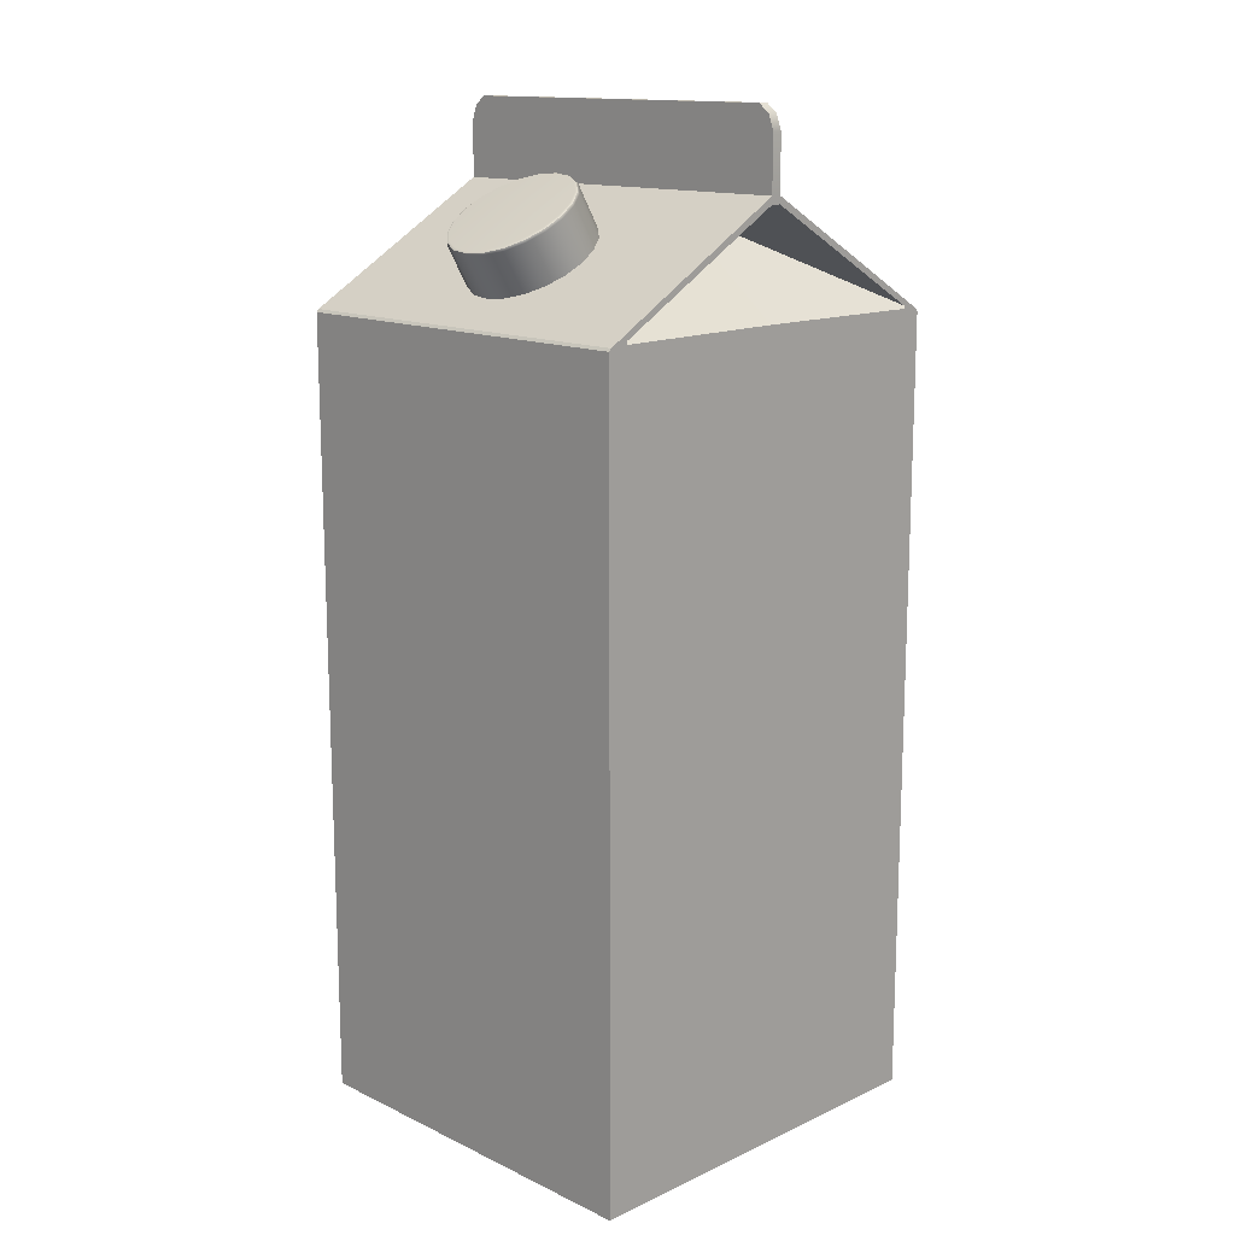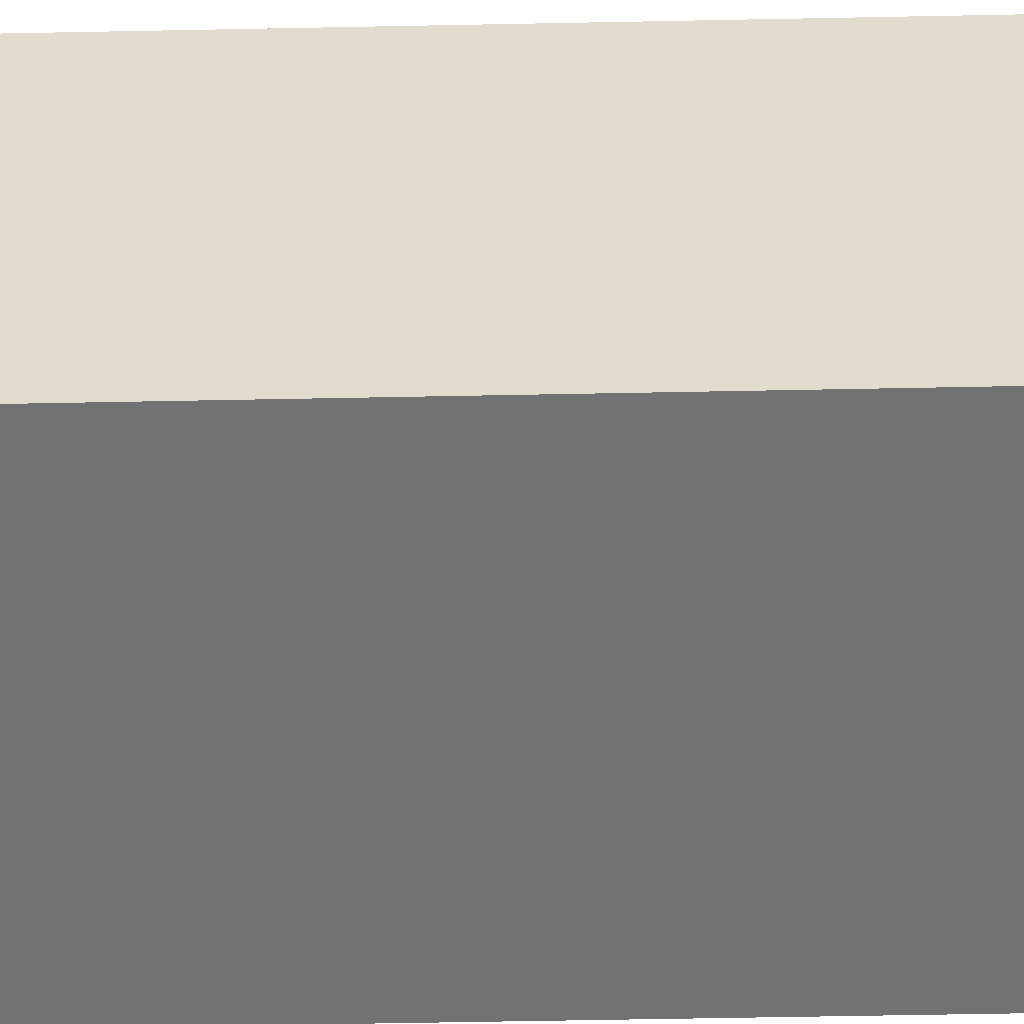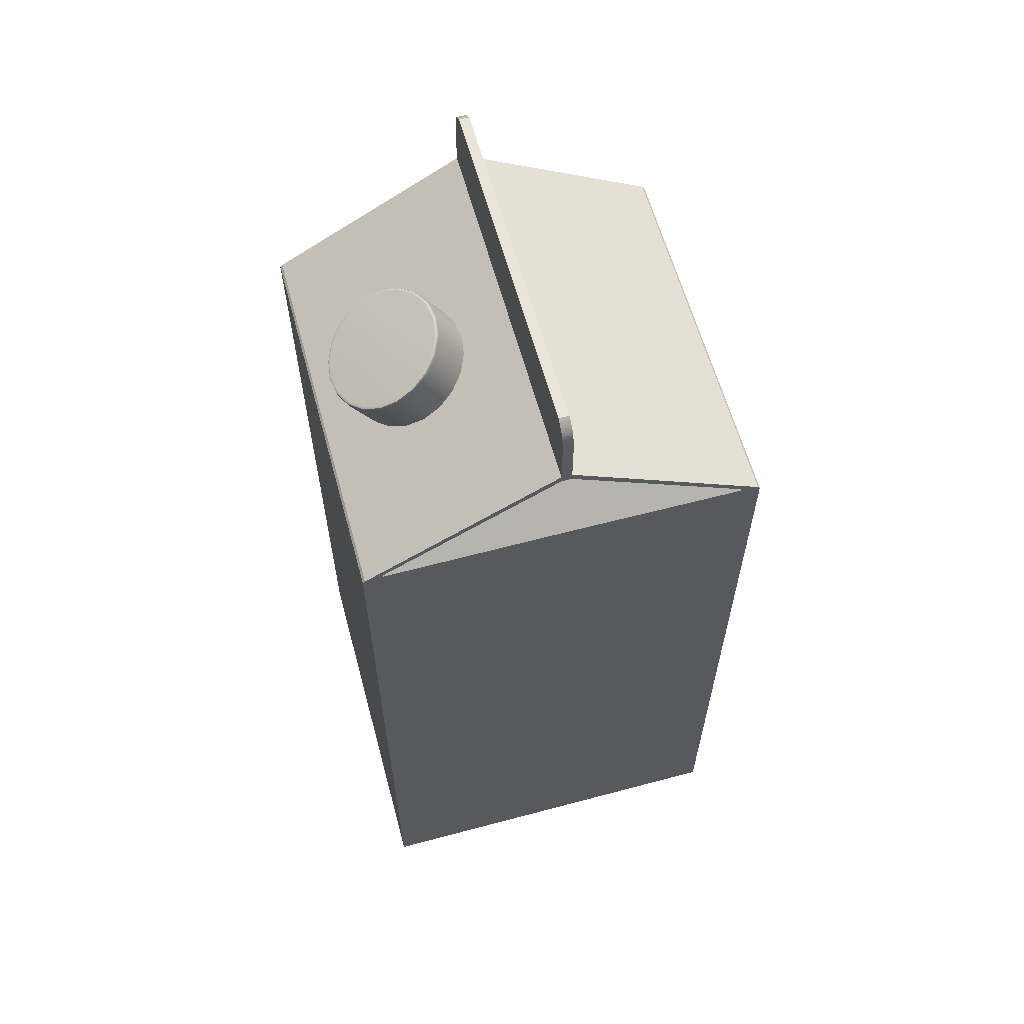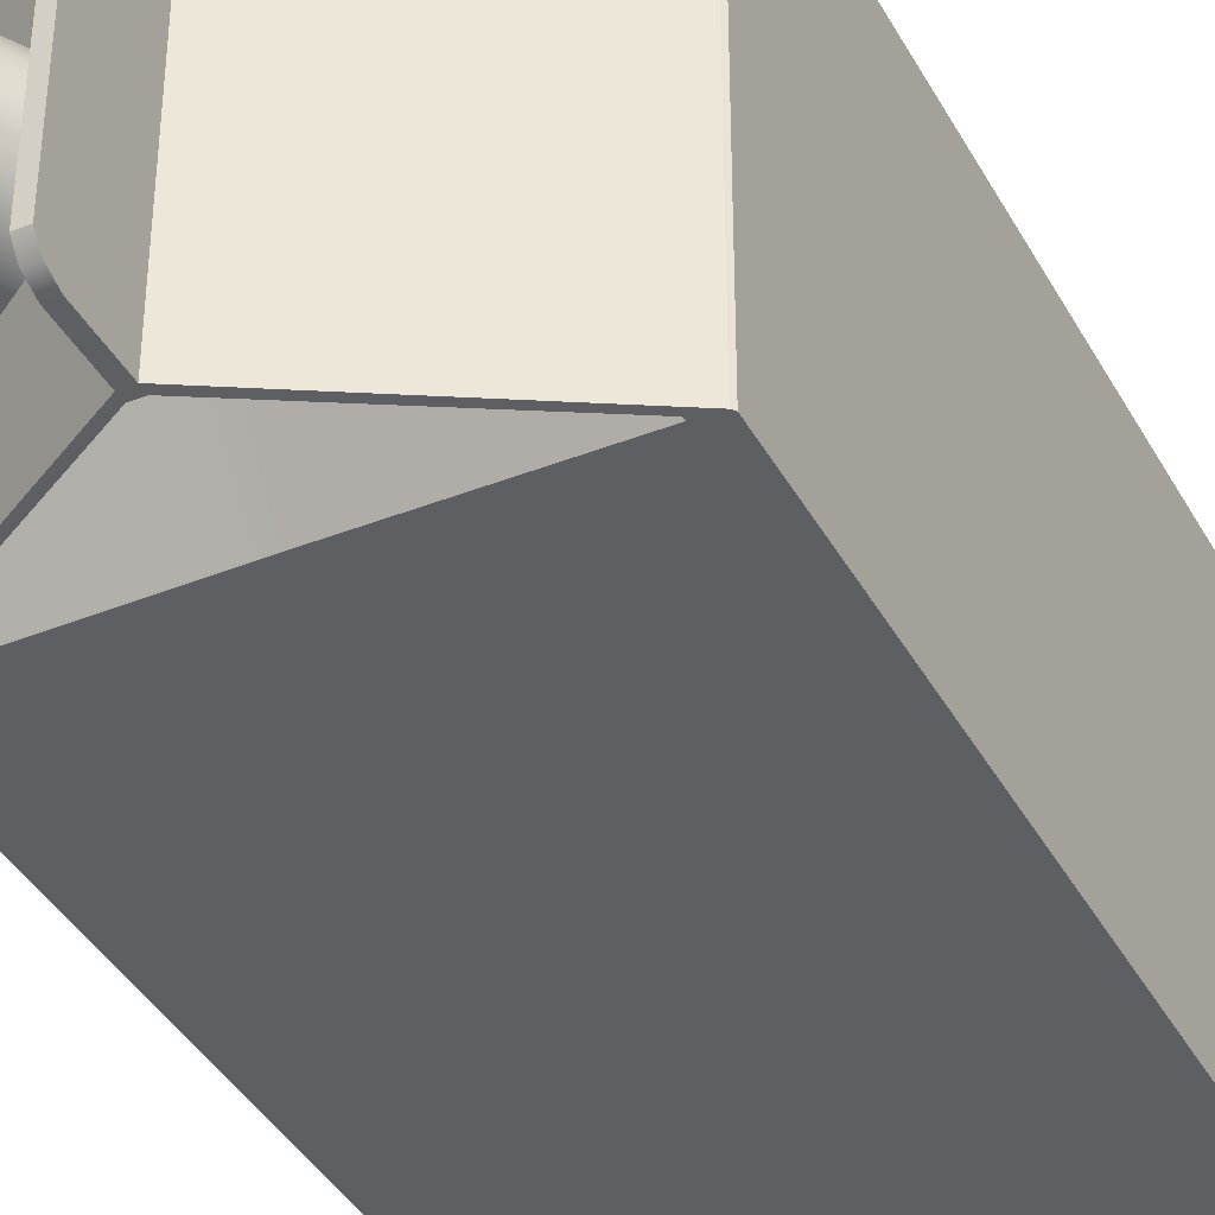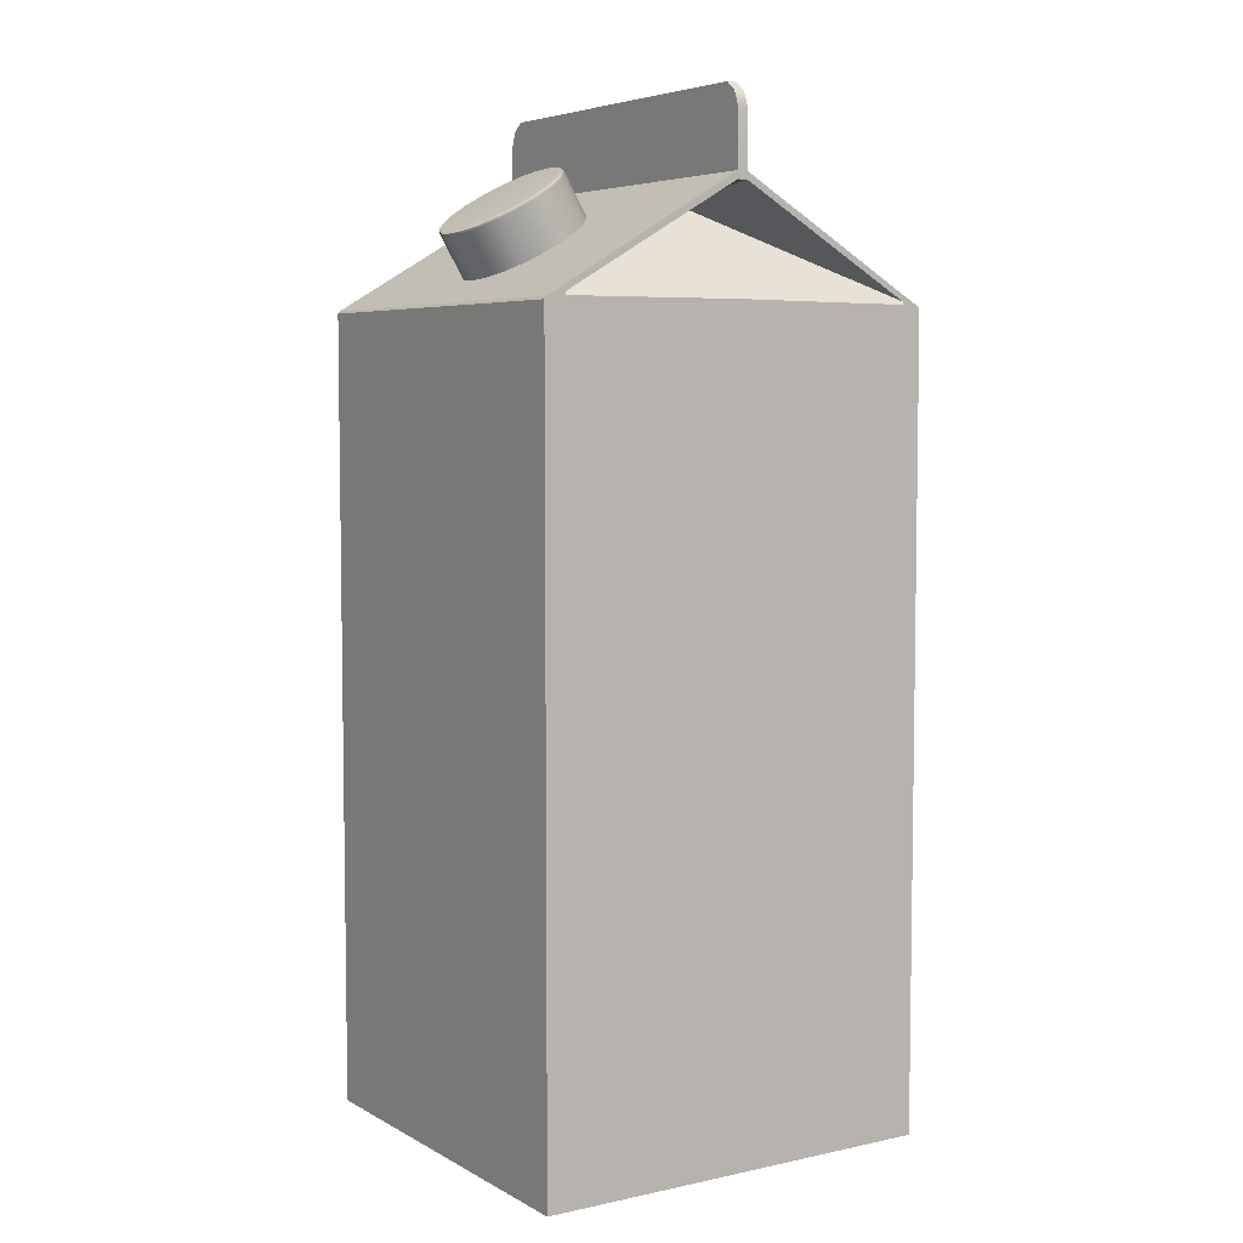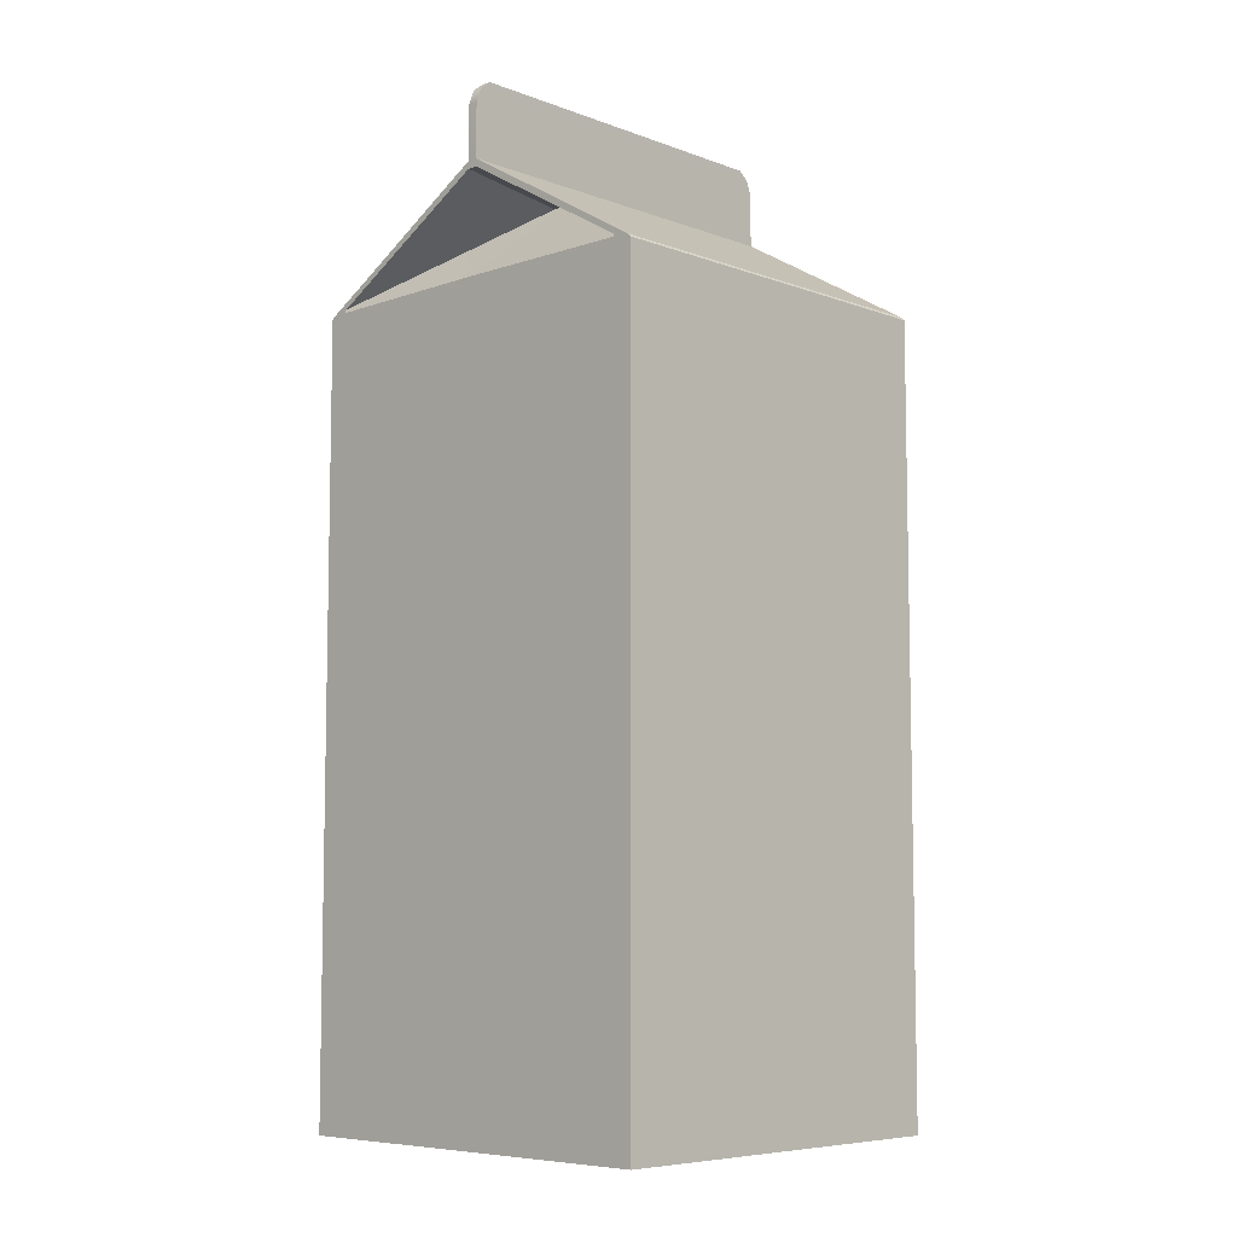
<metadata>
{"format":"obj","ext":"obj","renderer":"f3d","projection":"perspective","resolution":1024,"background":"white","views":[{"elev":14.4,"azim":135.3,"up":"+Y"},{"elev":-55.6,"azim":-88.8,"up":"+Z"},{"elev":61.2,"azim":164.8,"up":"+Y"},{"elev":-39.5,"azim":-153.6,"up":"+Z"},{"elev":5.6,"azim":147.1,"up":"+Y"},{"elev":-7.3,"azim":-136.0,"up":"+Y"}]}
</metadata>
<code>
g default
v -0.04539 0.07189 -0.04373
v 0.04539 0.07189 -0.04373
v -0.04539 -0.1041 -0.04373
v 0.04539 -0.1041 -0.04373
v 0.001217 0.07189 -0.04373
v 0.001217 -0.1041 -0.04373
v -0.001099 0.07189 -0.04373
v -0.001099 -0.1041 -0.04373
v -0.04488 0.0725 -0.04373
v -0.001099 0.09791 -0.04373
v 0.001217 0.09791 -0.04373
v 0.04488 0.0725 -0.04373
v -0.04085 0.07276 -0.04373
v -0.001099 0.07299 -0.04373
v -0.04085 0.07339 -0.04373
v -0.001099 0.0962 -0.04373
v 0.001217 0.07299 -0.04373
v 0.04085 0.07276 -0.04373
v 0.001217 0.0962 -0.04373
v 0.04085 0.07339 -0.04373
v -0.001099 0.09319 -0.01859
v 0.001217 0.09319 -0.01859
v -0.001099 0.1101 -0.04373
v 0.001217 0.1101 -0.04373
v -0.001094 0.1154 -0.04
v 0.001214 0.1154 -0.04
v -0.04539 0.07189 0.04373
v 0.04539 0.07189 0.04373
v -0.04539 -0.1041 0.04373
v 0.04539 -0.1041 0.04373
v 0.001217 0.07189 0.04373
v 0.001217 -0.1041 0.04373
v -0.001099 0.07189 0.04373
v -0.001099 -0.1041 0.04373
v -0.04488 0.0725 0.04373
v -0.001099 0.09791 0.04373
v 0.001217 0.09791 0.04373
v 0.04488 0.0725 0.04373
v -0.04085 0.07276 0.04373
v -0.001099 0.07299 0.04373
v -0.04085 0.07339 0.04373
v -0.001099 0.0962 0.04373
v 0.001217 0.07299 0.04373
v 0.04085 0.07276 0.04373
v 0.001217 0.0962 0.04373
v 0.04085 0.07339 0.04373
v -0.001099 0.09319 0.01847
v 0.001217 0.09319 0.01847
v -0.001099 0.1101 0.04373
v 0.001217 0.1101 0.04373
v -0.001094 0.1154 0.04
v 0.001214 0.1154 0.04
v -0.001099 0.1135 -0.04249
v 0.001217 0.1135 -0.04249
v 0.001217 0.1135 0.04249
v -0.001099 0.1135 0.04249
v 0.003109 0.07638 0.004448
v 0.004865 0.07533 0.008461
v 0.007599 0.0737 0.01165
v 0.01104 0.07164 0.01369
v 0.01486 0.06936 0.01439
v 0.01868 0.06708 0.01369
v 0.02213 0.06502 0.01165
v 0.02486 0.06339 0.008461
v 0.02662 0.06234 0.004448
v 0.02722 0.06198 0
v 0.02662 0.06234 -0.004448
v 0.02486 0.06339 -0.008461
v 0.02213 0.06502 -0.01165
v 0.01868 0.06708 -0.01369
v 0.01486 0.06936 -0.01439
v 0.01104 0.07164 -0.01369
v 0.007599 0.0737 -0.01165
v 0.004865 0.07533 -0.008461
v 0.003109 0.07638 -0.004448
v 0.002504 0.07674 0
v 0.02962 0.09408 0
v 0.0175 0.1005 0.004448
v 0.01793 0.1008 0.004383
v 0.01846 0.1007 0.004226
v 0.01926 0.09944 0.008461
v 0.01966 0.09978 0.008337
v 0.02012 0.09975 0.008038
v 0.02199 0.09781 0.01165
v 0.02236 0.09817 0.01148
v 0.02272 0.0982 0.01106
v 0.02544 0.09575 0.01369
v 0.02575 0.09615 0.01349
v 0.026 0.09625 0.01301
v 0.02926 0.09347 0.01439
v 0.02952 0.0939 0.01418
v 0.02962 0.09408 0.01367
v 0.03308 0.09119 0.01369
v 0.03328 0.09165 0.01349
v 0.03325 0.09191 0.01301
v 0.03652 0.08913 0.01165
v 0.03667 0.08963 0.01148
v 0.03653 0.08996 0.01106
v 0.03926 0.0875 0.008461
v 0.03937 0.08802 0.008337
v 0.03912 0.08841 0.008038
v 0.04101 0.08645 0.004448
v 0.0411 0.08699 0.004383
v 0.04079 0.08741 0.004226
v 0.04162 0.08609 0
v 0.0417 0.08663 0
v 0.04136 0.08707 0
v 0.04101 0.08645 -0.004448
v 0.0411 0.08699 -0.004383
v 0.04079 0.08741 -0.004226
v 0.03926 0.0875 -0.008461
v 0.03937 0.08802 -0.008337
v 0.03912 0.08841 -0.008038
v 0.03652 0.08913 -0.01165
v 0.03667 0.08963 -0.01148
v 0.03653 0.08996 -0.01106
v 0.03308 0.09119 -0.01369
v 0.03328 0.09165 -0.01349
v 0.03325 0.09191 -0.01301
v 0.02926 0.09347 -0.01439
v 0.02952 0.0939 -0.01418
v 0.02962 0.09408 -0.01367
v 0.02544 0.09575 -0.01369
v 0.02575 0.09615 -0.01349
v 0.026 0.09625 -0.01301
v 0.02199 0.09781 -0.01165
v 0.02236 0.09817 -0.01148
v 0.02272 0.0982 -0.01106
v 0.01926 0.09944 -0.008461
v 0.01966 0.09978 -0.008337
v 0.02012 0.09975 -0.008038
v 0.0175 0.1005 -0.004448
v 0.01793 0.1008 -0.004383
v 0.01846 0.1007 -0.004226
v 0.0169 0.1008 0
v 0.01734 0.1012 0
v 0.01788 0.1011 0
g polySurface9
f 1 7 8 3
f 29 3 8 34
f 30 4 2 28
f 27 1 3 29
f 6 5 2 4
f 32 6 4 30
f 8 7 5 6
f 34 8 6 32
f 36 10 9 35
f 38 12 11 37
f 52 26 25 51
f 14 13 15 21
f 35 9 1 27
f 18 17 22 20
f 28 2 12 38
f 17 14 21 22
f 7 1 13 14
f 1 9 15 13
f 9 10 16 15
f 2 5 17 18
f 11 12 20 19
f 12 2 18 20
f 5 7 14 17
f 10 11 19 16
f 15 16 21
f 19 20 22
f 16 19 22 21
f 11 10 23 24
f 49 23 10 36
f 37 11 24 50
f 24 23 53 54
f 56 53 23 49
f 50 24 54 55
f 27 29 34 33
f 32 30 28 31
f 34 32 31 33
f 40 47 41 39
f 44 46 48 43
f 43 48 47 40
f 33 40 39 27
f 27 39 41 35
f 35 41 42 36
f 28 44 43 31
f 37 45 46 38
f 38 46 44 28
f 31 43 40 33
f 36 42 45 37
f 41 47 42
f 45 48 46
f 42 47 48 45
f 37 50 49 36
f 50 55 56 49
f 54 53 25 26
f 55 54 26 52
f 56 55 52 51
f 51 25 53 56
f 57 58 81 78
f 58 59 84 81
f 59 60 87 84
f 60 61 90 87
f 61 62 93 90
f 62 63 96 93
f 63 64 99 96
f 64 65 102 99
f 65 66 105 102
f 66 67 108 105
f 67 68 111 108
f 68 69 114 111
f 69 70 117 114
f 70 71 120 117
f 71 72 123 120
f 72 73 126 123
f 73 74 129 126
f 74 75 132 129
f 75 76 135 132
f 76 57 78 135
f 80 83 77
f 83 86 77
f 86 89 77
f 89 92 77
f 92 95 77
f 95 98 77
f 98 101 77
f 101 104 77
f 104 107 77
f 107 110 77
f 110 113 77
f 113 116 77
f 116 119 77
f 119 122 77
f 122 125 77
f 125 128 77
f 128 131 77
f 131 134 77
f 134 137 77
f 137 80 77
f 78 79 136 135
f 79 80 137 136
f 80 79 82 83
f 79 78 81 82
f 83 82 85 86
f 82 81 84 85
f 86 85 88 89
f 85 84 87 88
f 89 88 91 92
f 88 87 90 91
f 92 91 94 95
f 91 90 93 94
f 95 94 97 98
f 94 93 96 97
f 98 97 100 101
f 97 96 99 100
f 101 100 103 104
f 100 99 102 103
f 104 103 106 107
f 103 102 105 106
f 107 106 109 110
f 106 105 108 109
f 110 109 112 113
f 109 108 111 112
f 113 112 115 116
f 112 111 114 115
f 116 115 118 119
f 115 114 117 118
f 119 118 121 122
f 118 117 120 121
f 122 121 124 125
f 121 120 123 124
f 125 124 127 128
f 124 123 126 127
f 128 127 130 131
f 127 126 129 130
f 131 130 133 134
f 130 129 132 133
f 134 133 136 137
f 133 132 135 136

</code>
